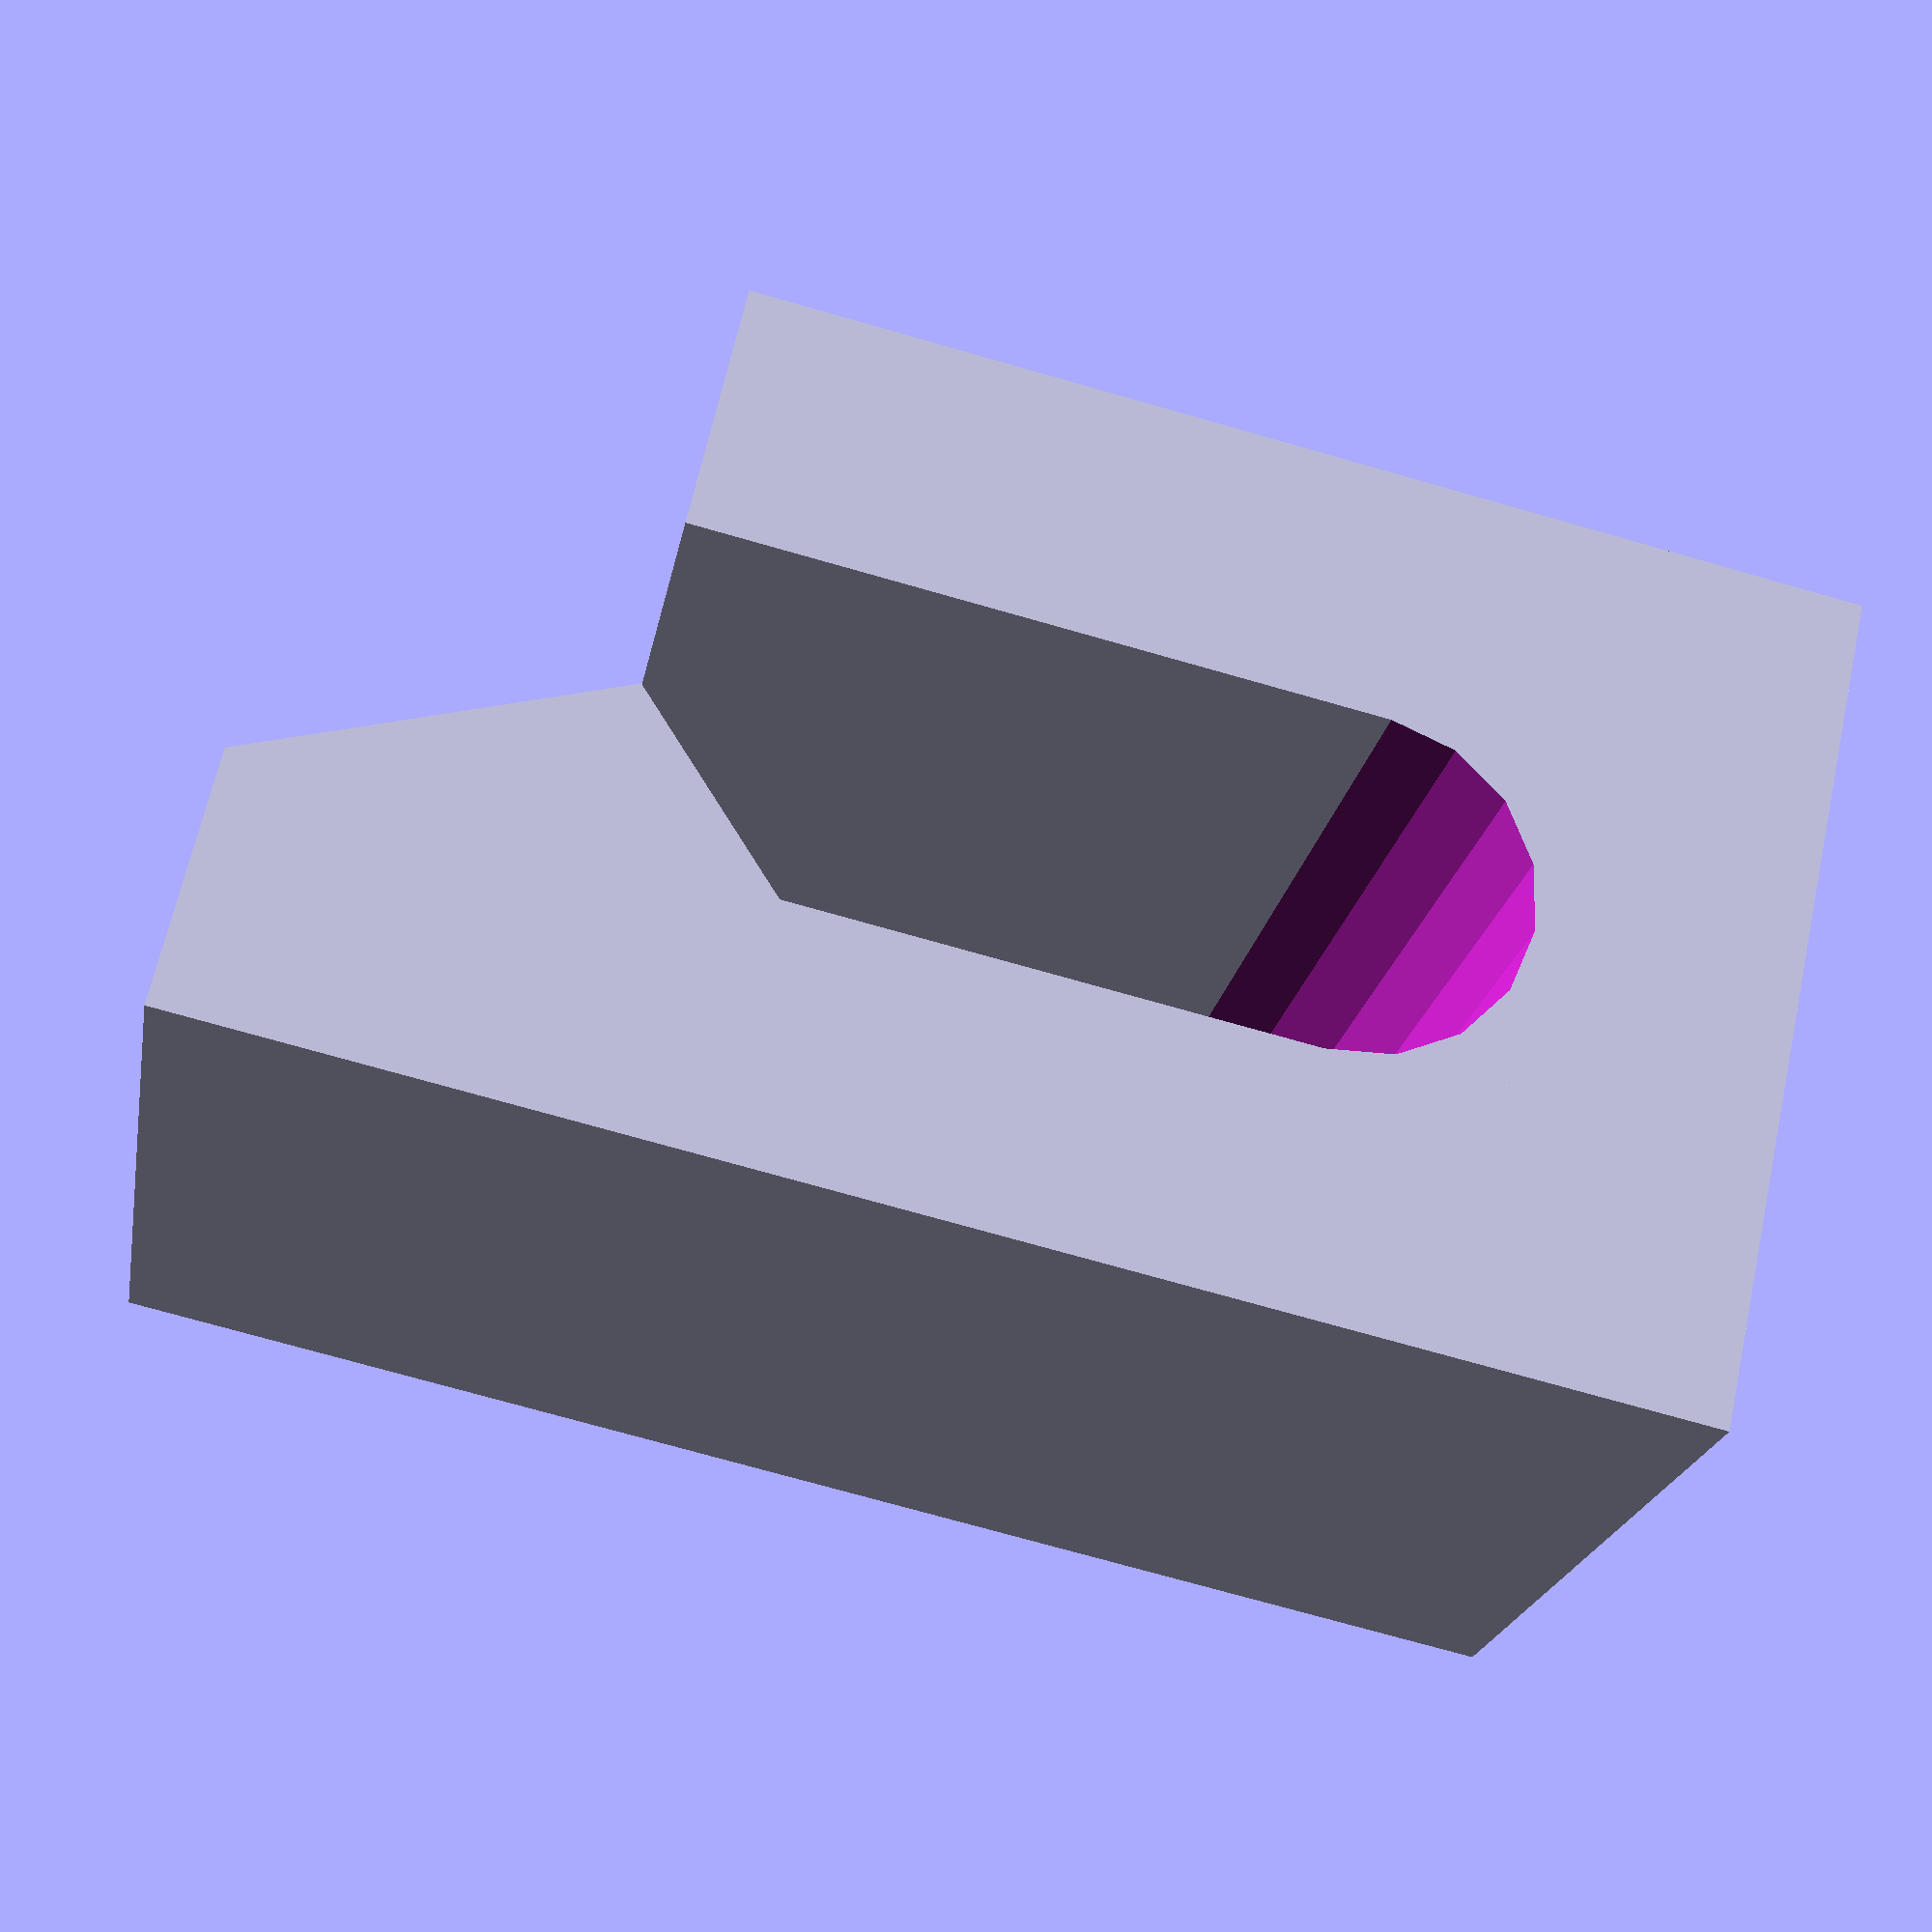
<openscad>
// Single Hook Upright Clip Component 
PADDING = 0.01; // For padding negative volumes to fix z-fighting

module hookHead(hookHeight, hookProtrusion, hookBottomAngle, thickness) {
    linear_extrude(height=clipWidth)
        polygon(points=[[0,0], [0,hookHeight],
            [hookProtrusion, hookProtrusion / tan(hookBottomAngle)]]
        );
}

module cornerReinforcement(spaceBetweenWalls, clipWidth) {
    difference() {
        cube([clipWidth, spaceBetweenWalls, spaceBetweenWalls/2]);
        translate([-PADDING, spaceBetweenWalls/2, spaceBetweenWalls/2])
            rotate([0, 90, 0])
            scale([1, 1, 1 + (2 * PADDING)])
            cylinder(h=clipWidth, r=spaceBetweenWalls/2);
    }
}

module clipComponent(clipParmList) {
    clipWidth = clipParmList[0];
    frontWallHeight = clipParmList[1];
    frontWallThickness = clipParmList[2];
    spaceBetweenWalls = clipParmList[3];
    bottomThickness = clipParmList[4];
    backWallHeight = clipParmList[5];
    backWallThickness = clipParmList[6];
    hookHeight = clipParmList[7];
    hookProtusion = clipParmList[8];
    hookBottomAngle = clipParmList[9];
    
    // Front wall
    cube([clipWidth, frontWallThickness + spaceBetweenWalls + backWallThickness, bottomThickness]);
    // Bottom
    translate([0, 0, bottomThickness])
        cube([clipWidth, frontWallThickness, frontWallHeight]);
    // Back wall
    translate([0, frontWallThickness + spaceBetweenWalls, bottomThickness])
        cube([clipWidth, backWallThickness, backWallHeight]);
    // Add rounded corner reinforcement for wall bending during clip insertion
    translate([0, frontWallThickness, bottomThickness])
        cornerReinforcement(spaceBetweenWalls, clipWidth);
    // Hook head
    translate([clipWidth, frontWallThickness + spaceBetweenWalls, backWallHeight + bottomThickness - hookHeight])
        rotate([90, 0, -90])
        hookHead(hookHeight, hookProtrusion, hookBottomAngle, clipWidth);
}

// Parameters
$fn = 16; // global var controlling number of vertices in a cylinder

clipWidth = 5;

frontWallHeight = 5;
frontWallThickness = 1.5;

spaceBetweenWalls = 2;

bottomThickness = 1.5;
backWallHeight = 7;
backWallThickness = 1.5;

hookHeight = 3; // how much wall space the hook head occupies
hookProtrusion = 1; // how far out the hook head extends
hookBottomAngle = 45; // bottom angle of the hook off the wall (angle > 45 degrees may need supports)

clipParmList = [
    clipWidth, frontWallHeight, frontWallThickness, spaceBetweenWalls, bottomThickness,
    backWallHeight, backWallThickness, hookHeight, hookProtrusion, hookBottomAngle
];

clipComponent(clipParmList);

</openscad>
<views>
elev=73.6 azim=230.7 roll=74.1 proj=p view=wireframe
</views>
